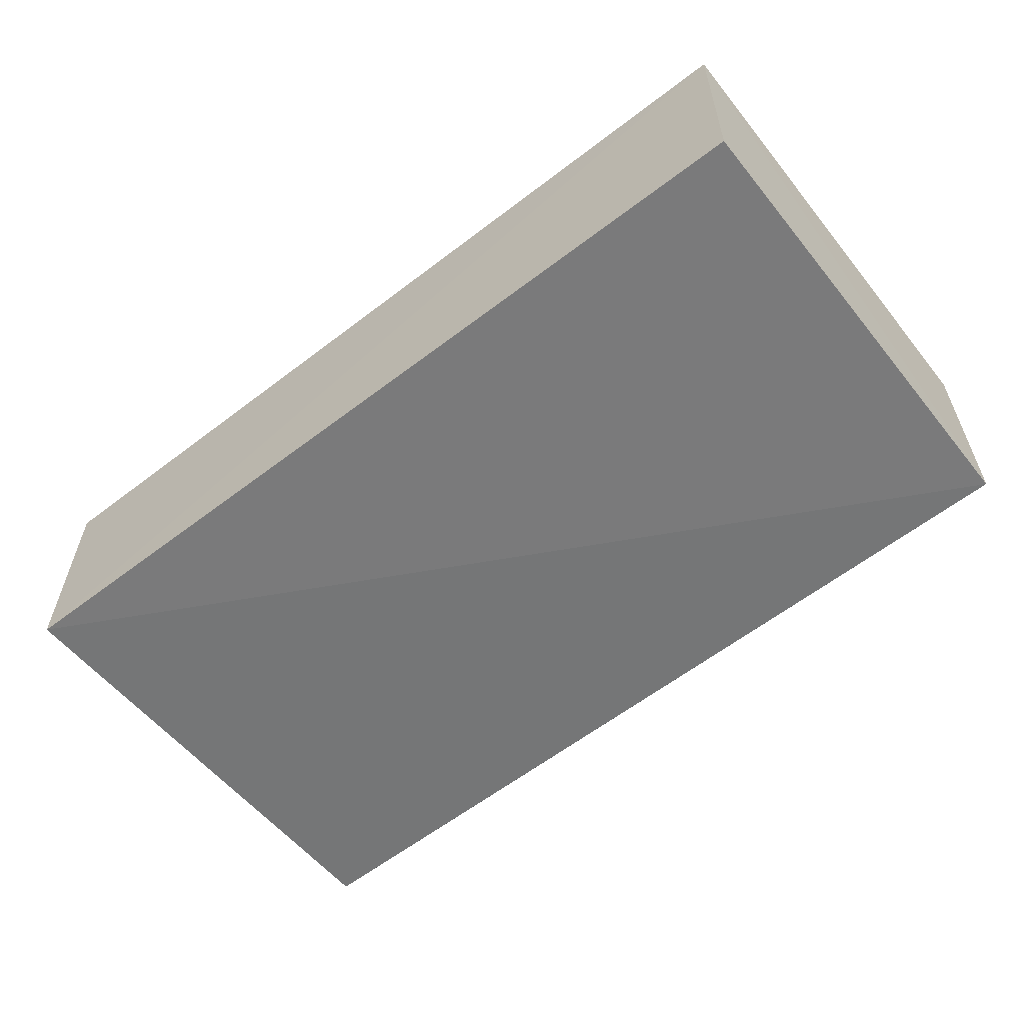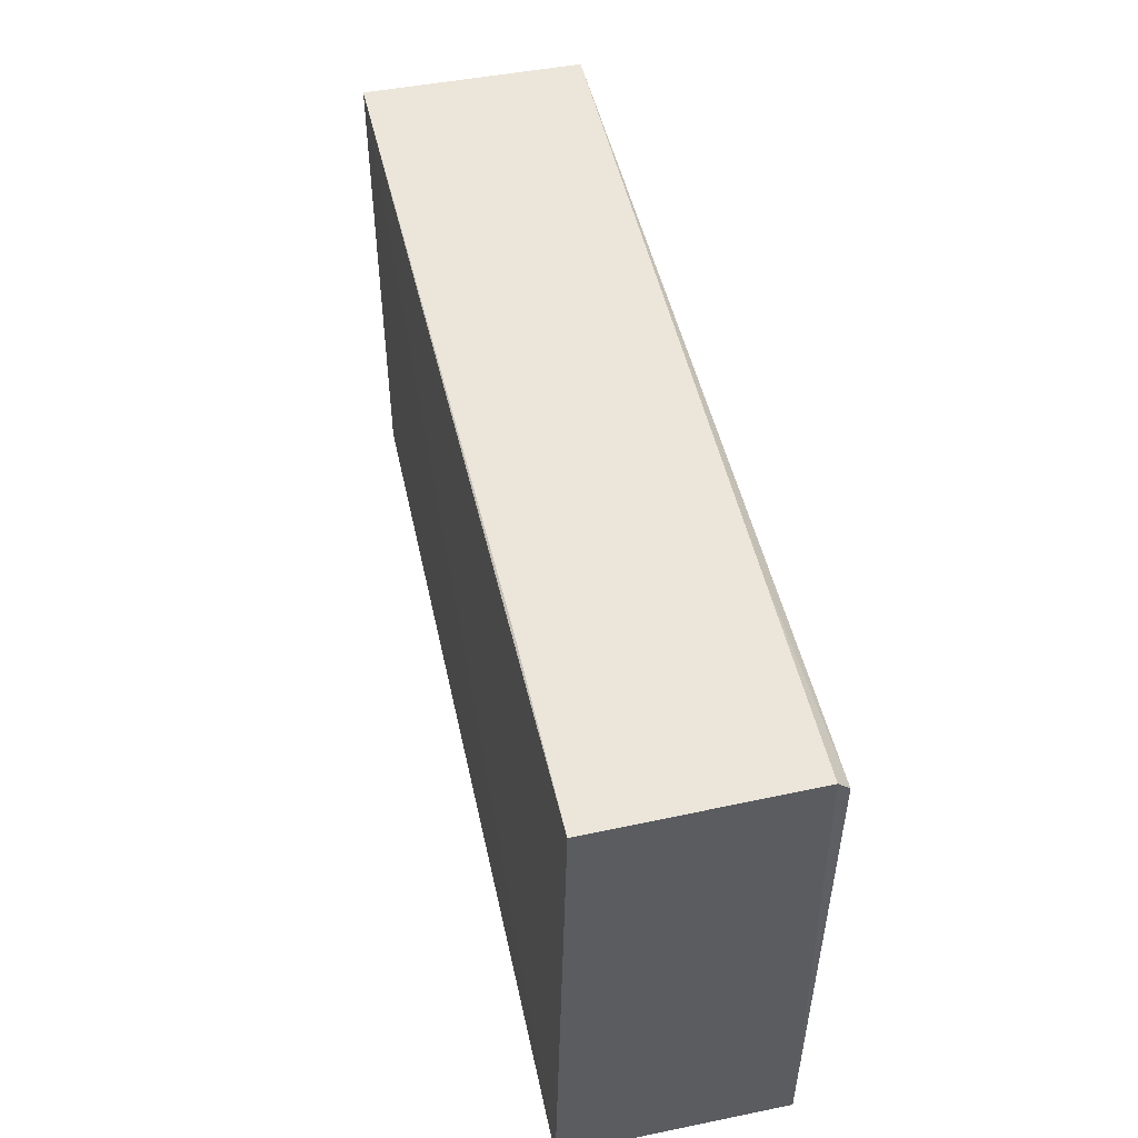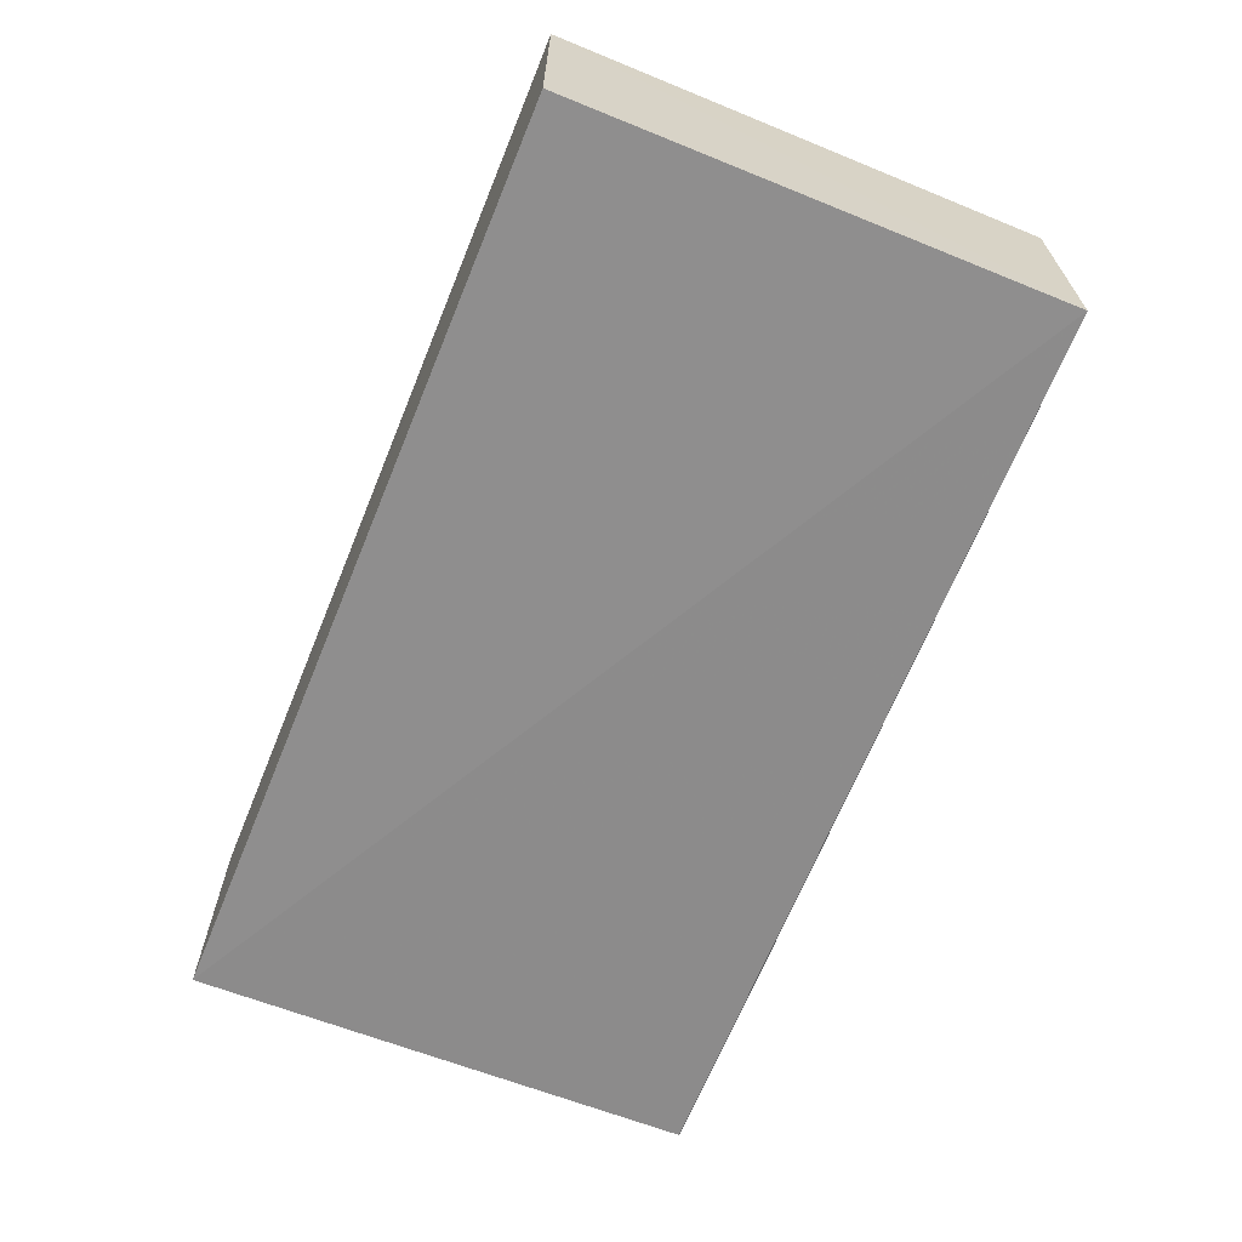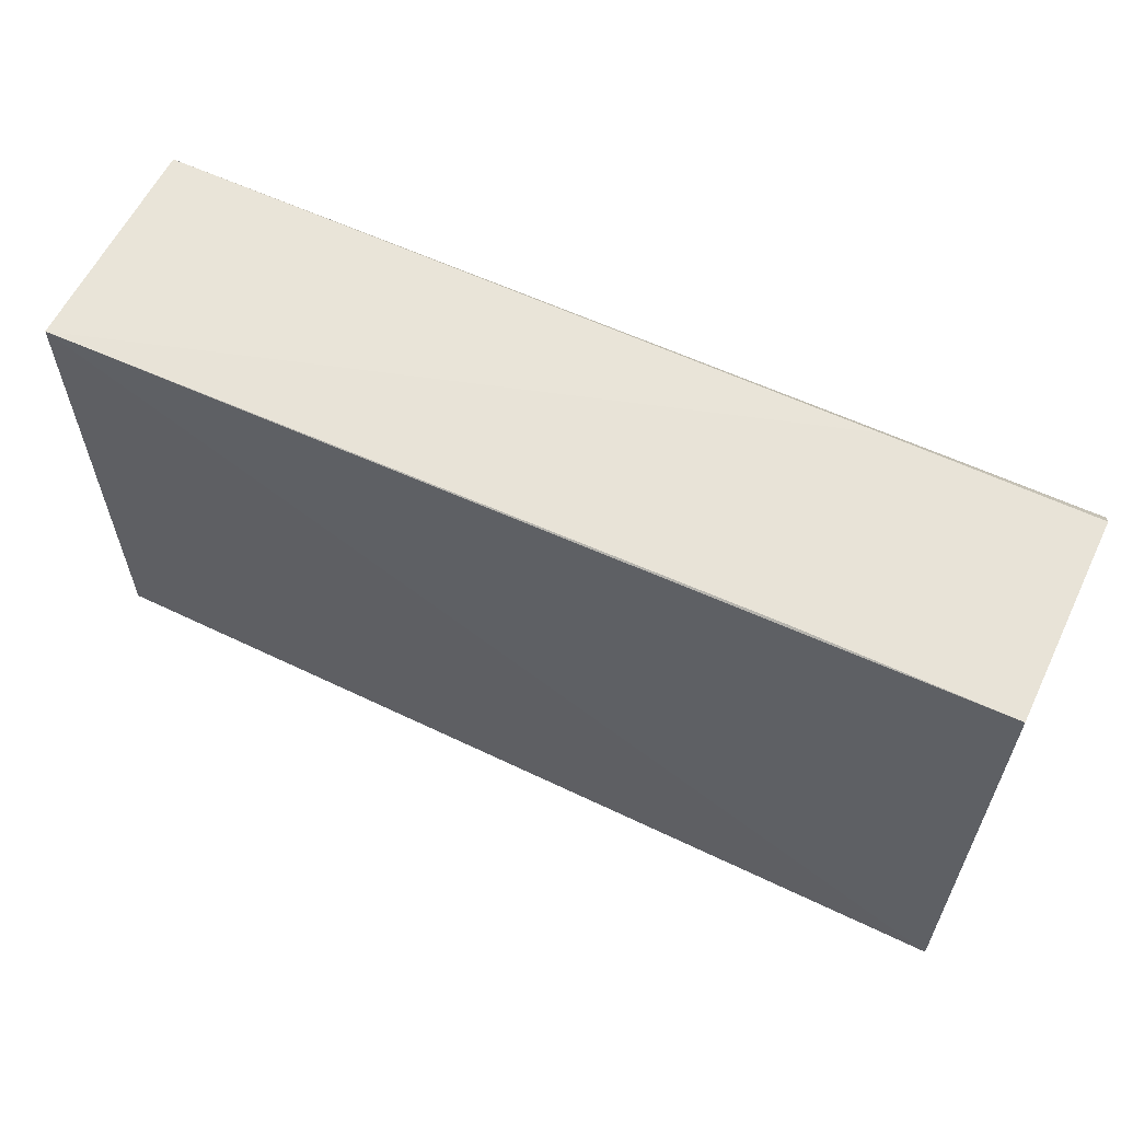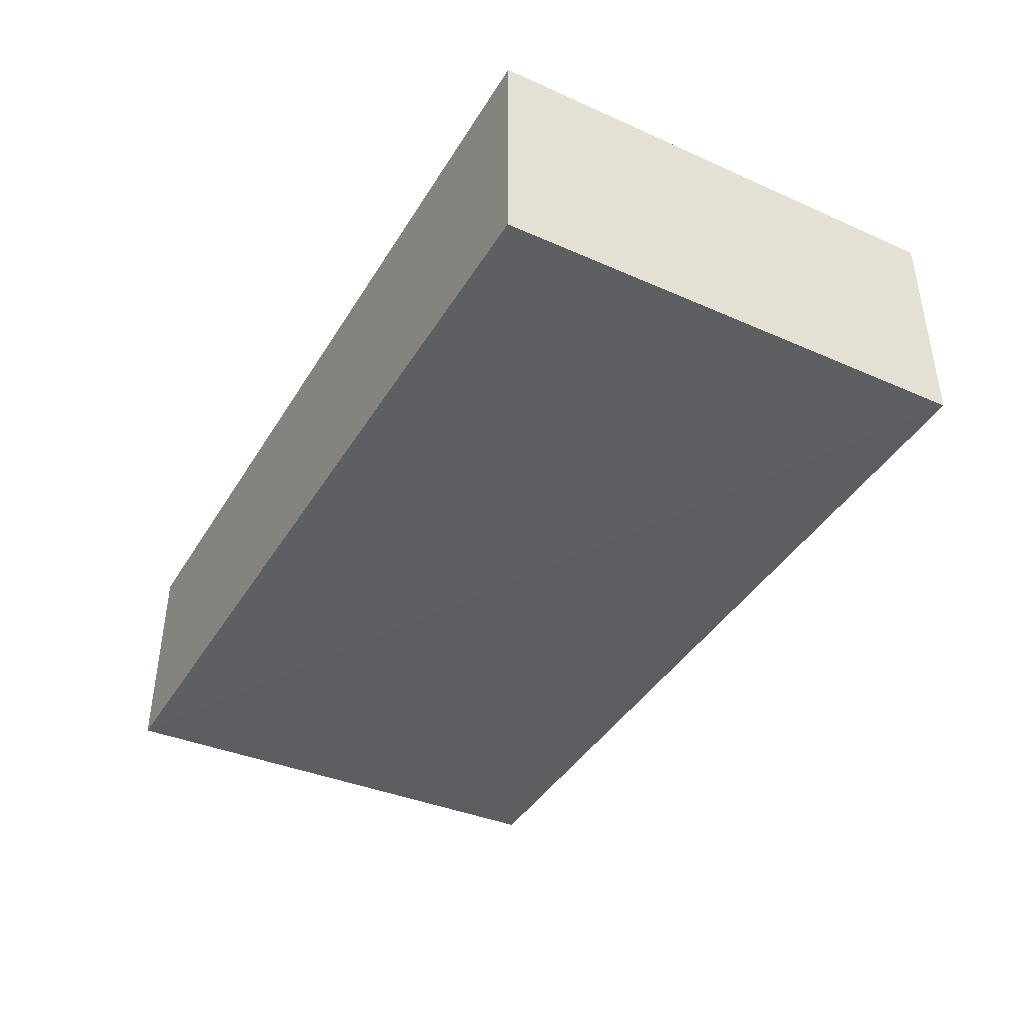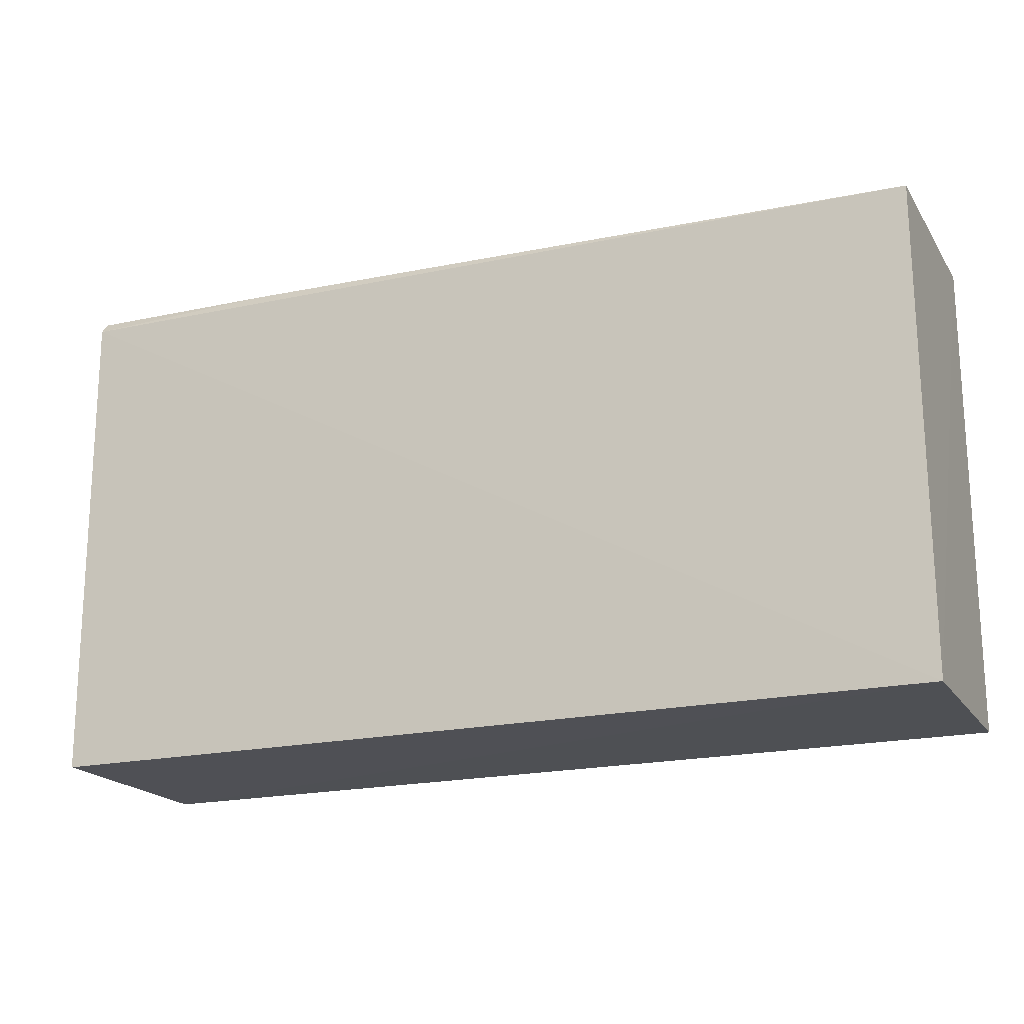
<metadata>
{"format":"obj","ext":"obj","renderer":"f3d","projection":"perspective","resolution":1024,"background":"white","views":[{"elev":-57.8,"azim":-141.7,"up":"+Y"},{"elev":49.4,"azim":77.5,"up":"+Z"},{"elev":-64.6,"azim":-112.3,"up":"+Y"},{"elev":60.1,"azim":25.8,"up":"+Z"},{"elev":-39.9,"azim":-118.7,"up":"+Y"},{"elev":-19.1,"azim":-156.6,"up":"+Z"}]}
</metadata>
<code>
v -0.08601 0.07455 0.05354
v -0.08599 0.06528 0.05332
v -0.08608 0.07488 0.0302
v -0.128 0.0752 0.03016
v -0.128 0.06507 0.05242
v -0.08612 0.0751 0.05294
v -0.09529 0.06532 0.05319
v -0.08606 0.06477 0.03015
v -0.128 0.07518 0.05238
v -0.09531 0.07465 0.05339
v -0.1279 0.06508 0.03018
f 1 2 3
f 6 1 3
f 6 3 4
f 7 5 2
f 7 2 1
f 8 3 2
f 8 2 5
f 8 4 3
f 9 6 4
f 9 4 5
f 10 7 1
f 10 5 7
f 10 9 5
f 10 1 6
f 10 6 9
f 11 8 5
f 11 5 4
f 11 4 8

</code>
